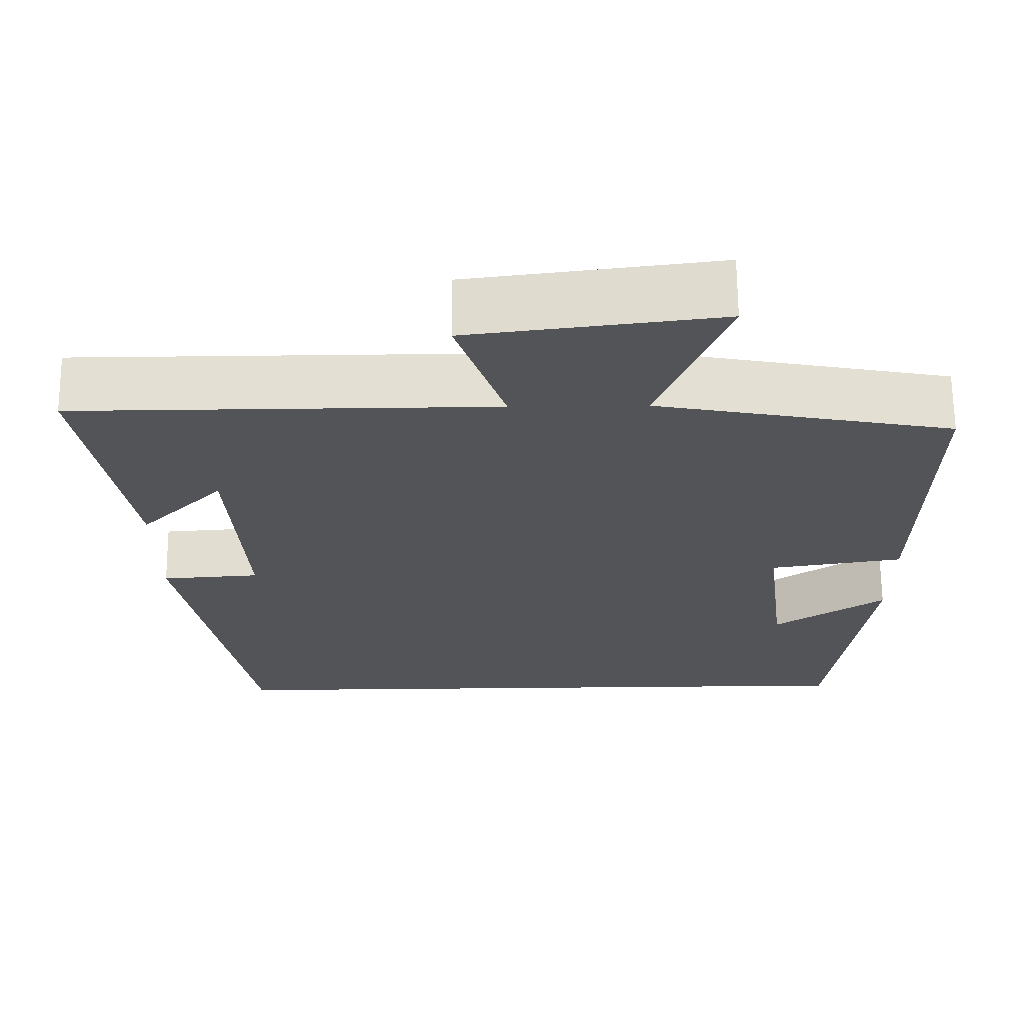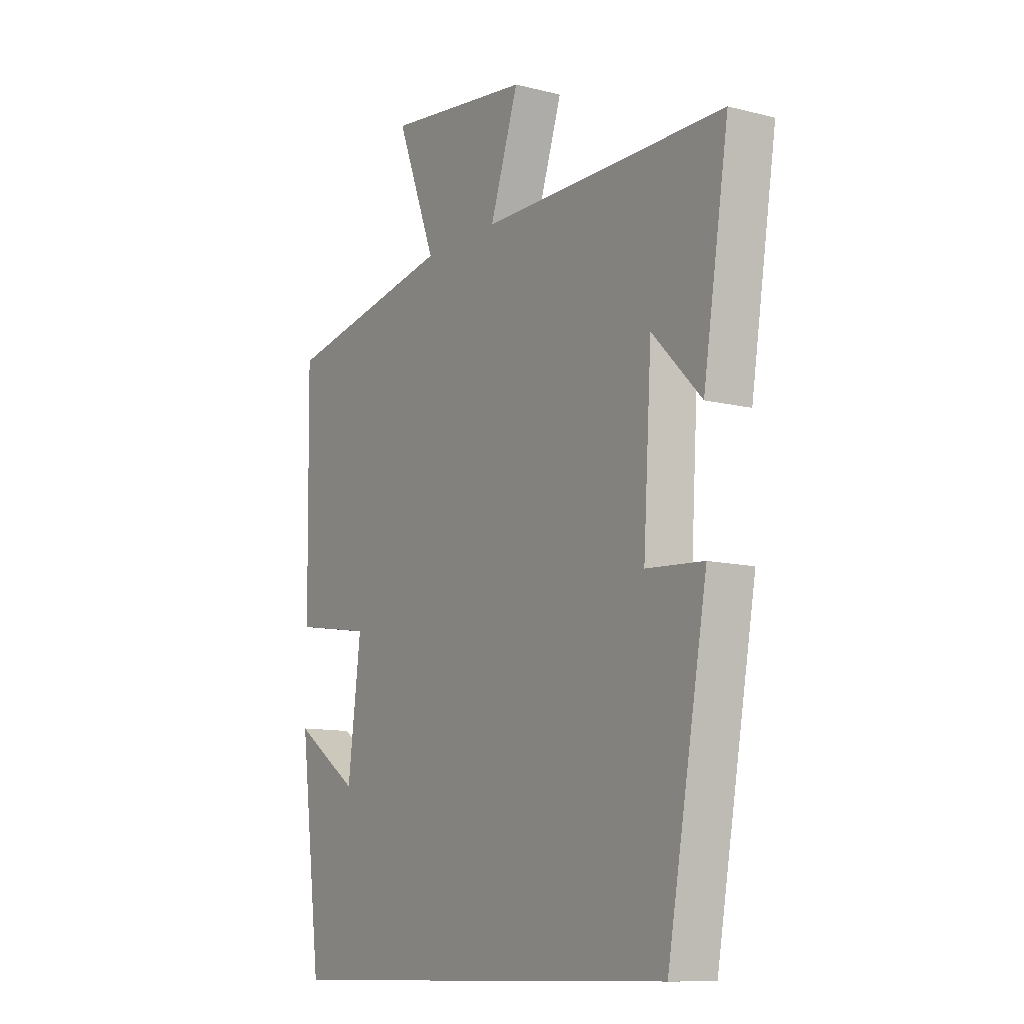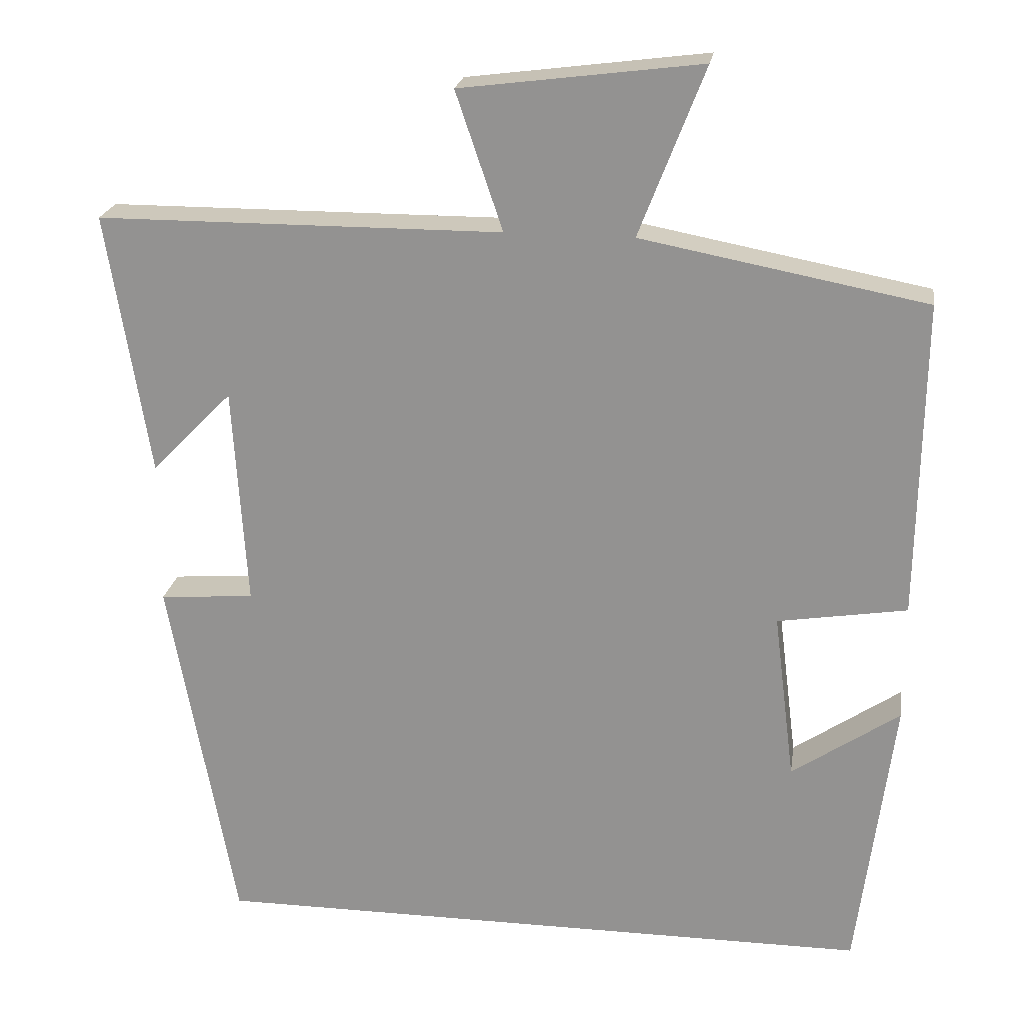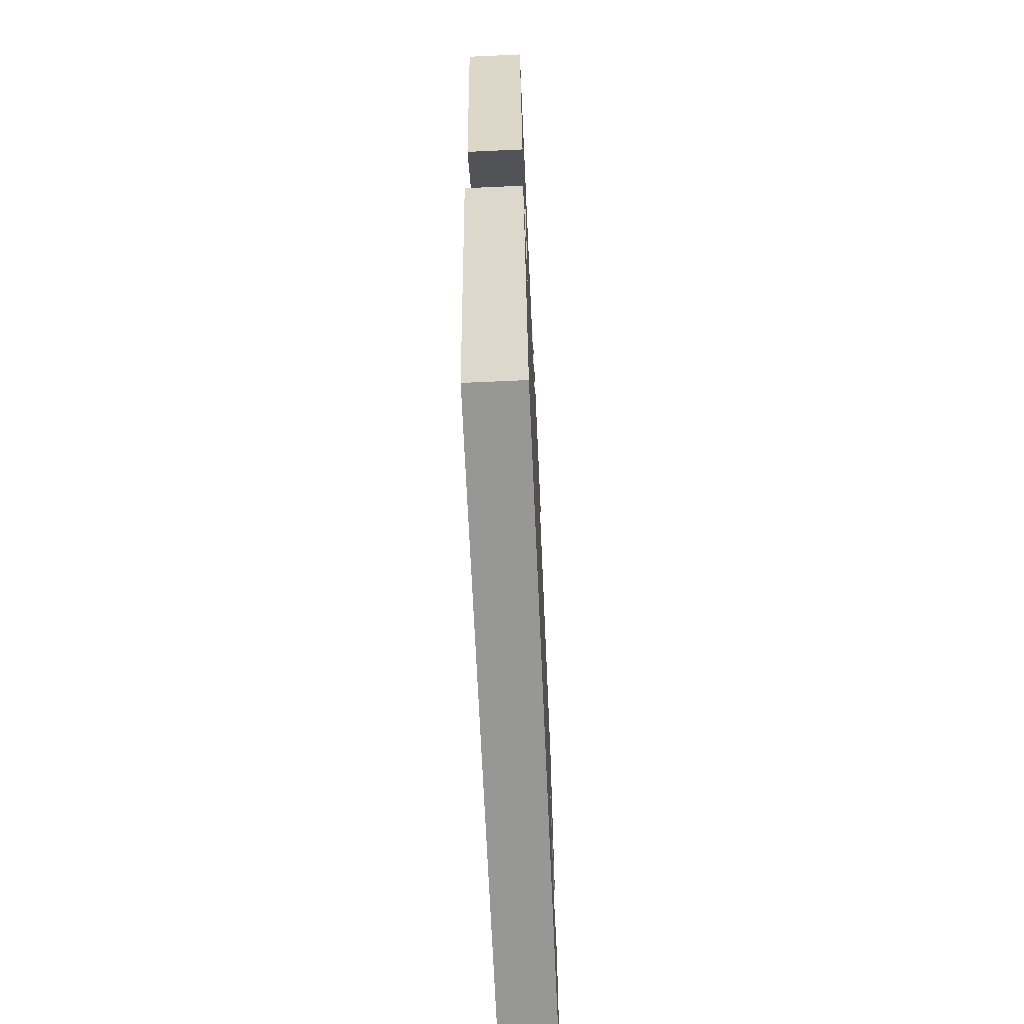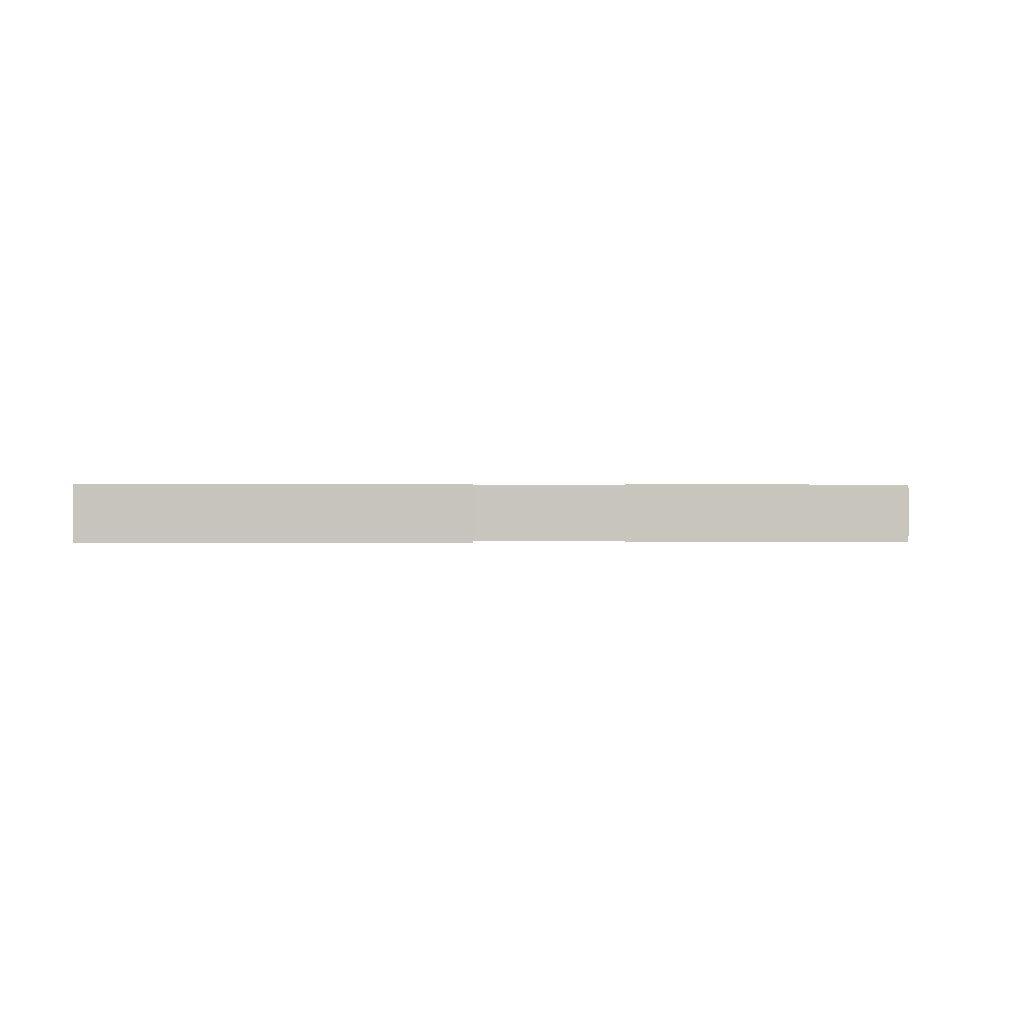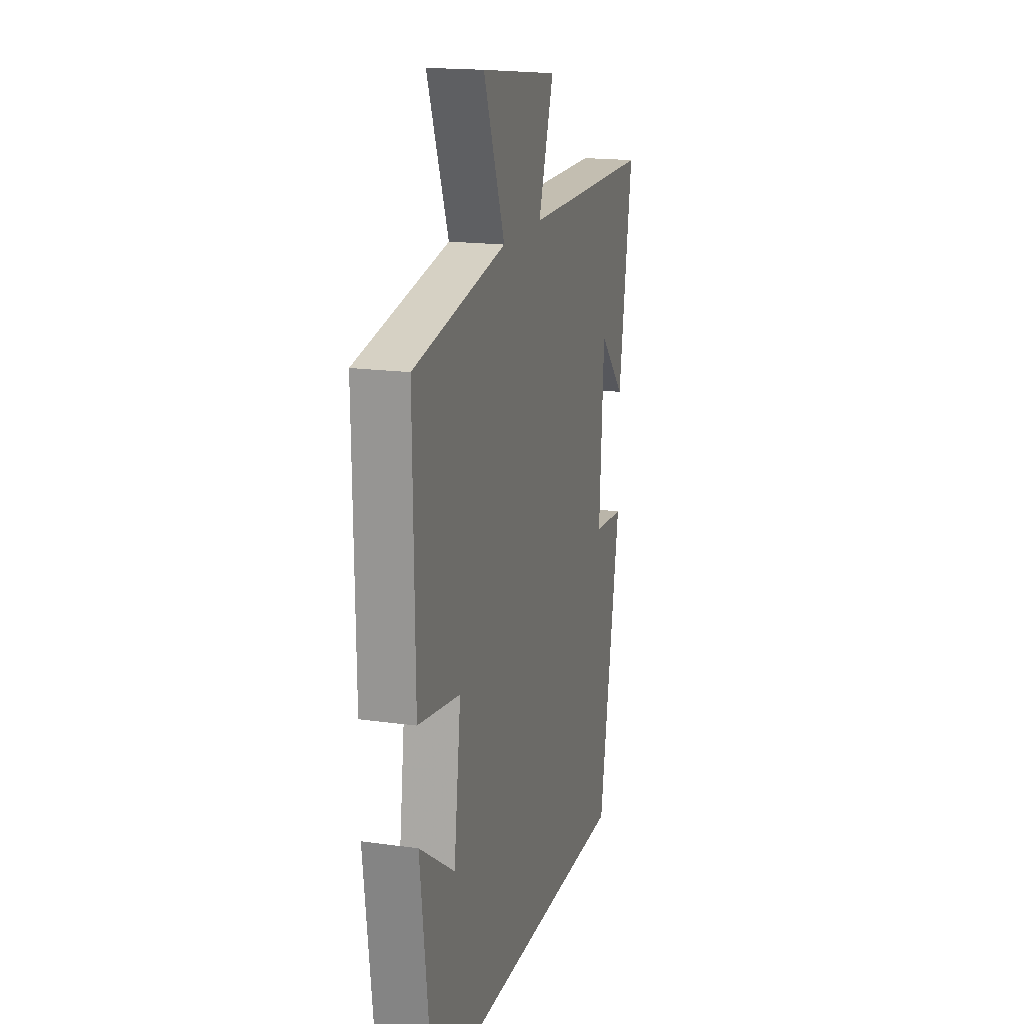
<metadata>
{"format":"obj","ext":"obj","renderer":"f3d","projection":"perspective","resolution":1024,"background":"white","views":[{"elev":66.6,"azim":-0.5,"up":"+Z"},{"elev":-11.1,"azim":-121.9,"up":"+Z"},{"elev":21.9,"azim":8.7,"up":"+Z"},{"elev":-68.1,"azim":-87.4,"up":"+Z"},{"elev":0.2,"azim":-100.9,"up":"+Y"},{"elev":17.4,"azim":105.6,"up":"+Z"}]}
</metadata>
<code>
v 0.453 0.07 -0.5
v -0.414 0.07 -0.5
v -0.5 0.07 -0.03
v -0.377 0.07 -0.021
v -0.395 0.07 0.265
v -0.5 0.07 0.158
v -0.555 0.07 0.498
v -0.03 0.07 0.5
v -0.091 0.07 0.679
v 0.221 0.07 0.719
v 0.136 0.07 0.5
v 0.506 0.07 0.43
v 0.5 0.07 0.018
v 0.332 0.07 -0.009
v 0.36 0.07 -0.229
v 0.5 0.07 -0.134
v 0.453 0 -0.5
v -0.414 0 -0.5
v -0.5 0 -0.03
v -0.377 0 -0.021
v -0.395 0 0.265
v -0.5 0 0.158
v -0.555 0 0.498
v -0.03 0 0.5
v -0.091 0 0.679
v 0.221 0 0.719
v 0.136 0 0.5
v 0.506 0 0.43
v 0.5 0 0.018
v 0.332 0 -0.009
v 0.36 0 -0.229
v 0.5 0 -0.134
f 15 16 1
f 11 12 13 14
f 11 14 15
f 8 9 10 11
f 8 11 15
f 5 6 7
f 8 15 1
f 7 8 1
f 5 7 1
f 2 3 4
f 1 2 4
f 1 4 5
f 17 32 31
f 30 29 28 27
f 31 30 27
f 27 26 25 24
f 31 27 24
f 23 22 21
f 17 31 24
f 17 24 23
f 17 23 21
f 20 19 18
f 20 18 17
f 21 20 17
f 1 17 18 2
f 2 18 19 3
f 3 19 20 4
f 4 20 21 5
f 5 21 22 6
f 6 22 23 7
f 7 23 24 8
f 8 24 25 9
f 9 25 26 10
f 10 26 27 11
f 11 27 28 12
f 12 28 29 13
f 13 29 30 14
f 14 30 31 15
f 15 31 32 16
f 16 32 17 1

</code>
